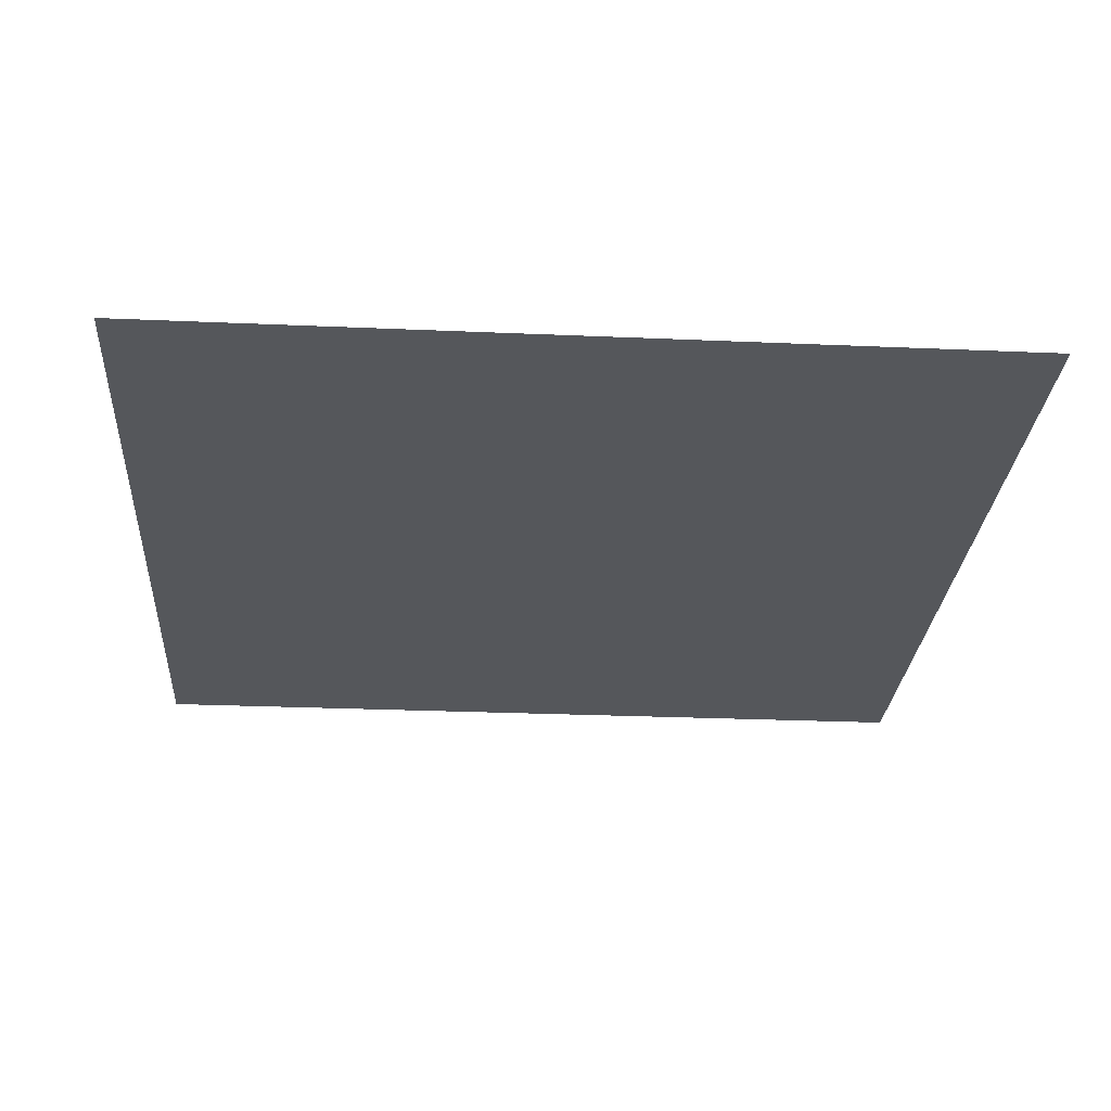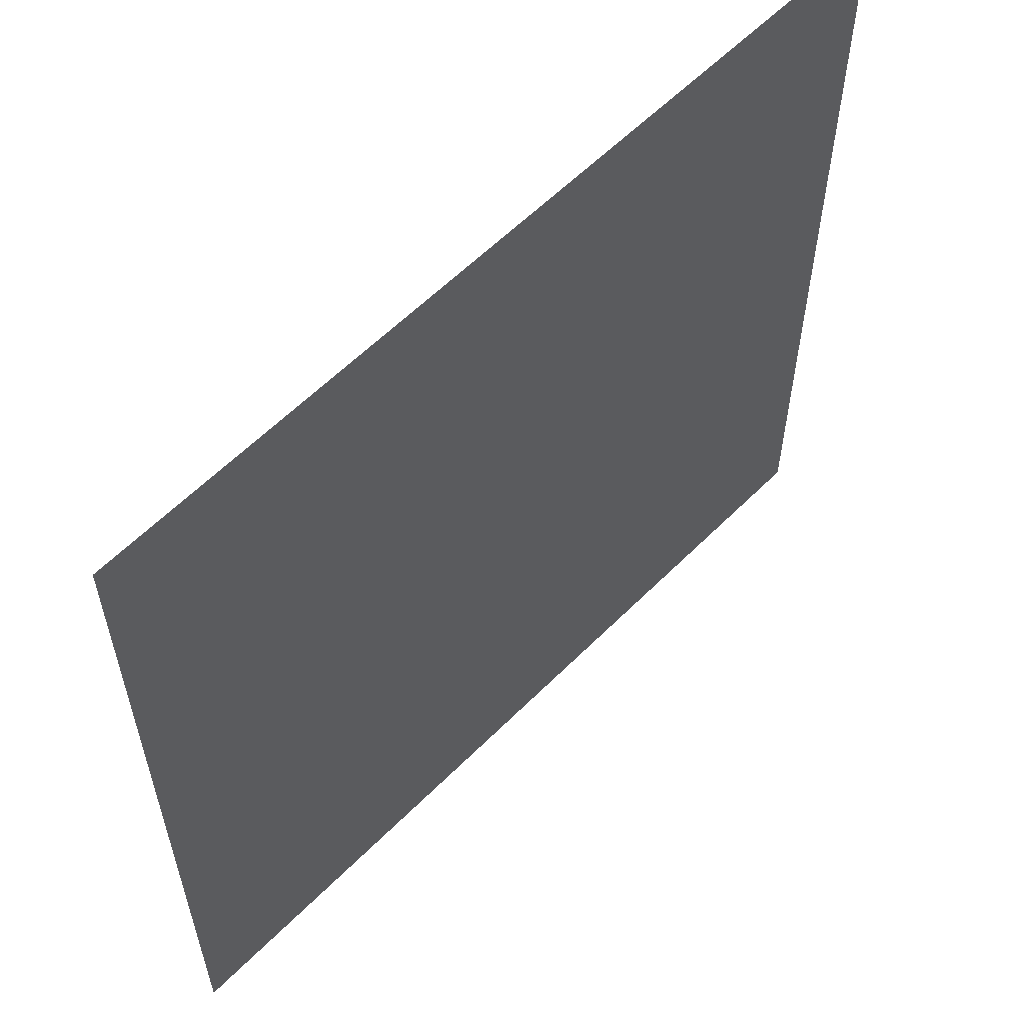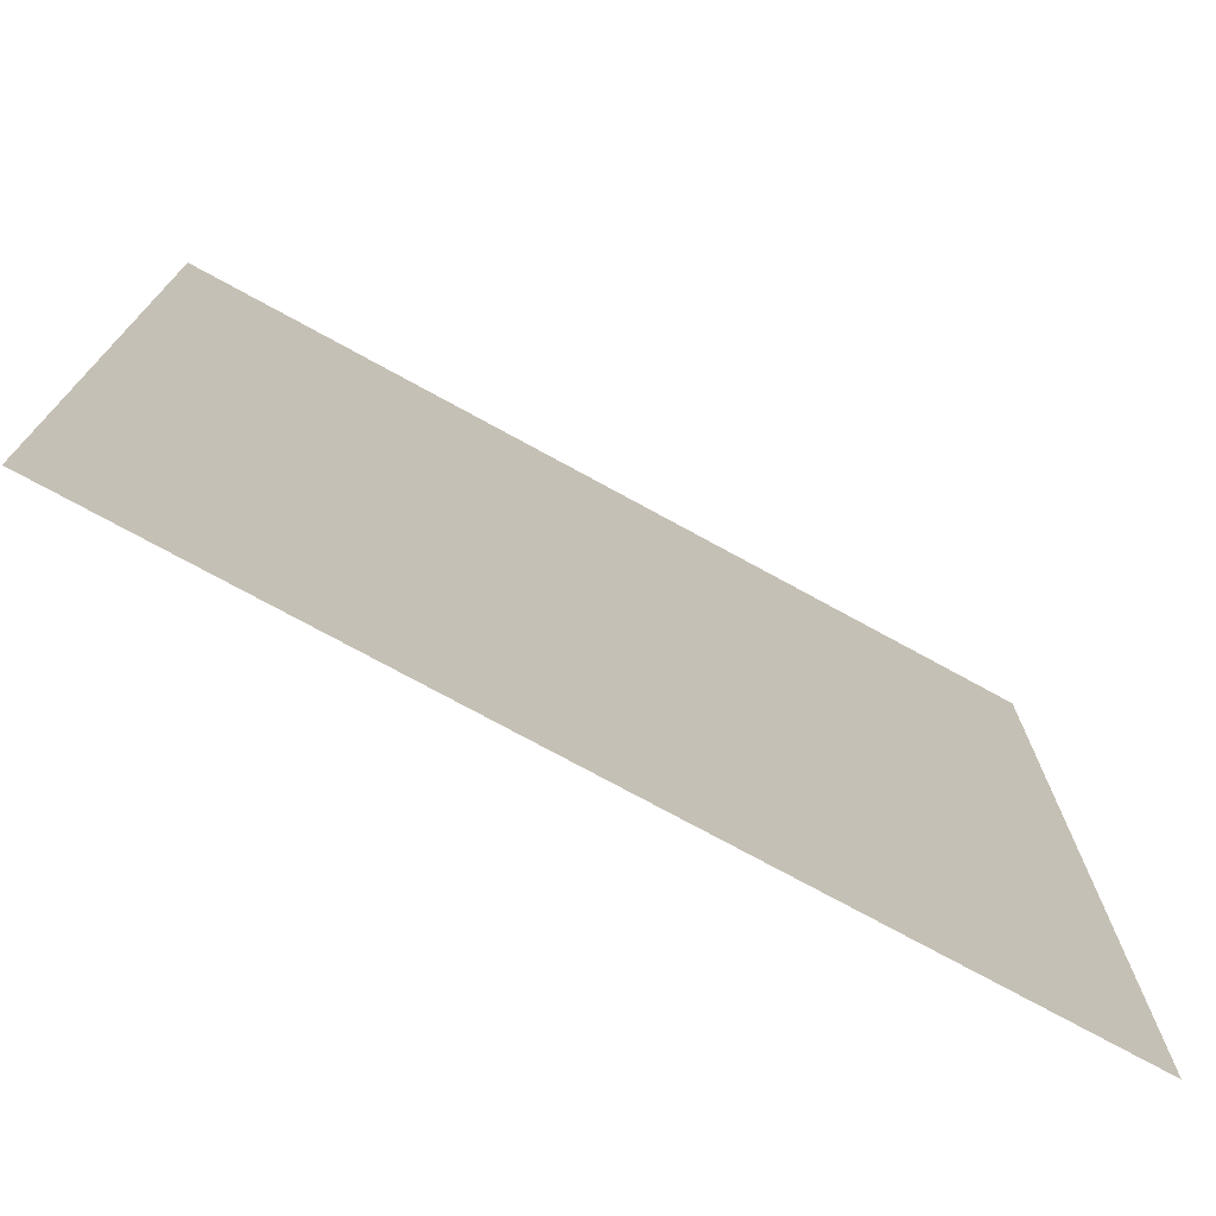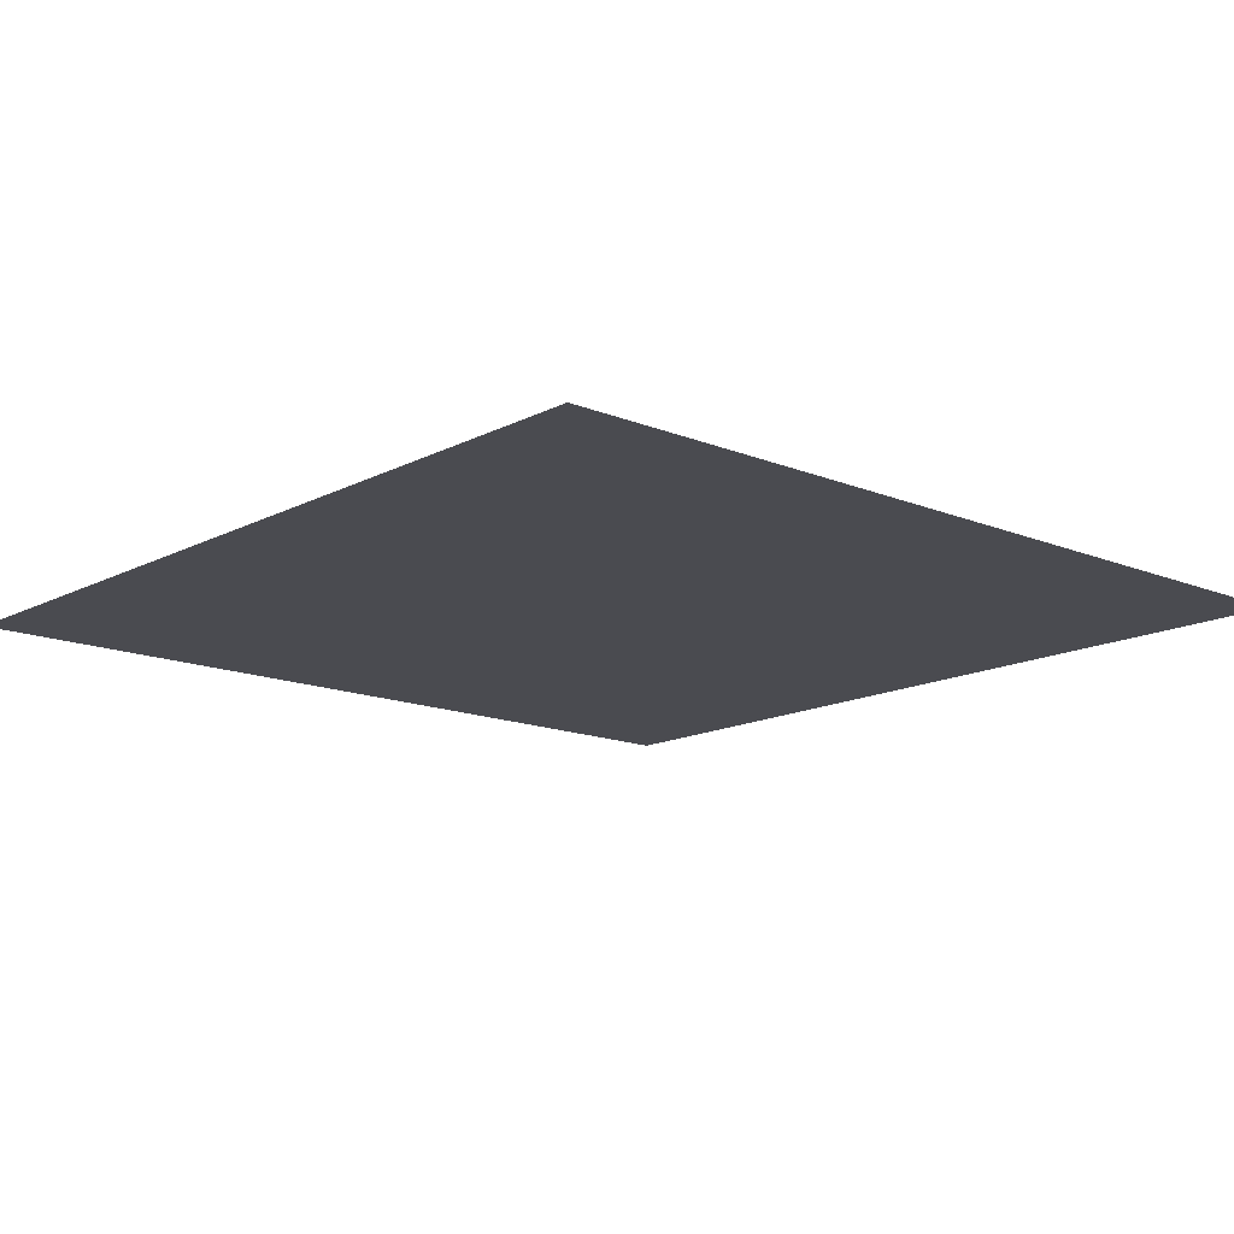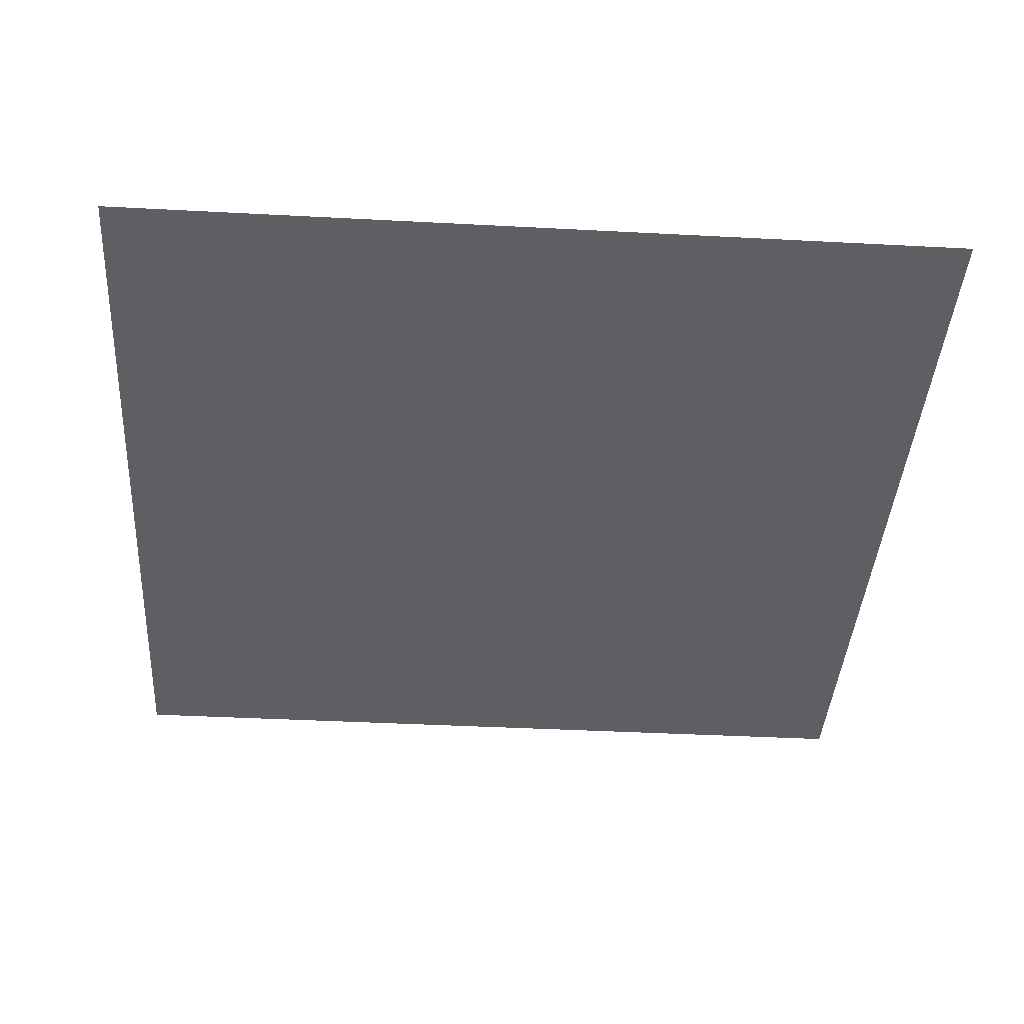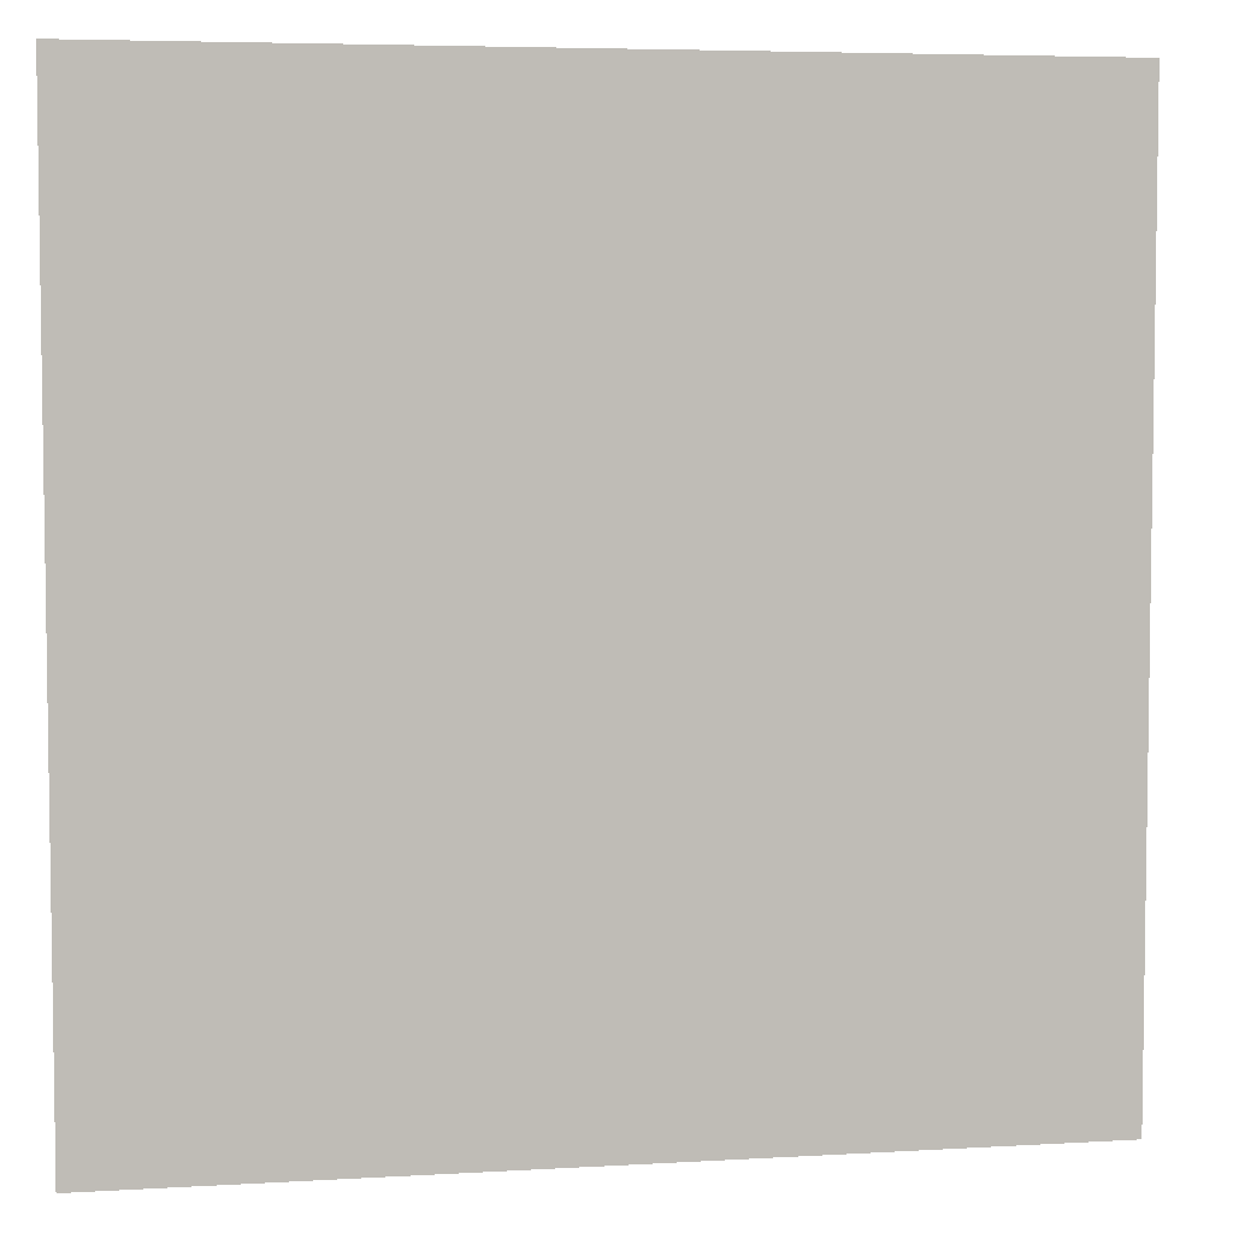
<metadata>
{"format":"obj","ext":"obj","renderer":"f3d","projection":"perspective","resolution":1024,"background":"white","views":[{"elev":-26.7,"azim":-93.9,"up":"+Y"},{"elev":59.3,"azim":-45.7,"up":"+Z"},{"elev":-75.1,"azim":-28.7,"up":"+Z"},{"elev":-14.5,"azim":-41.7,"up":"+Y"},{"elev":-40.5,"azim":176.3,"up":"+Y"},{"elev":5.3,"azim":169.6,"up":"+Z"}]}
</metadata>
<code>
g default
v -11 -0 11
v -9 -0 11
v -7 -0 11
v -5 -0 11
v -3 -0 11
v -1 -0 11
v 1 -0 11
v 3 -0 11
v 5 -0 11
v 7 -0 11
v 9 -0 11
v 11 -0 11
v -11 -0 9
v -9 -0 9
v -7 -0 9
v -5 -0 9
v -3 -0 9
v -1 -0 9
v 1 -0 9
v 3 -0 9
v 5 -0 9
v 7 -0 9
v 9 -0 9
v 11 -0 9
v -11 -0 7
v -9 -0 7
v -7 -0 7
v -5 -0 7
v -3 -0 7
v -1 -0 7
v 1 -0 7
v 3 -0 7
v 5 -0 7
v 7 -0 7
v 9 -0 7
v 11 -0 7
v -11 -0 5
v -9 -0 5
v -7 -0 5
v -5 -0 5
v -3 -0 5
v -1 -0 5
v 1 -0 5
v 3 -0 5
v 5 -0 5
v 7 -0 5
v 9 -0 5
v 11 -0 5
v -11 -0 3
v -9 -0 3
v -7 -0 3
v -5 -0 3
v -3 -0 3
v -1 -0 3
v 1 -0 3
v 3 -0 3
v 5 -0 3
v 7 -0 3
v 9 -0 3
v 11 -0 3
v -11 -0 1
v -9 -0 1
v -7 -0 1
v -5 -0 1
v -3 -0 1
v -1 -0 1
v 1 -0 1
v 3 -0 1
v 5 -0 1
v 7 -0 1
v 9 -0 1
v 11 -0 1
v -11 0 -1
v -9 0 -1
v -7 0 -1
v -5 0 -1
v -3 0 -1
v -1 0 -1
v 1 0 -1
v 3 0 -1
v 5 0 -1
v 7 0 -1
v 9 0 -1
v 11 0 -1
v -11 0 -3
v -9 0 -3
v -7 0 -3
v -5 0 -3
v -3 0 -3
v -1 0 -3
v 1 0 -3
v 3 0 -3
v 5 0 -3
v 7 0 -3
v 9 0 -3
v 11 0 -3
v -11 0 -5
v -9 0 -5
v -7 0 -5
v -5 0 -5
v -3 0 -5
v -1 0 -5
v 1 0 -5
v 3 0 -5
v 5 0 -5
v 7 0 -5
v 9 0 -5
v 11 0 -5
v -11 0 -7
v -9 0 -7
v -7 0 -7
v -5 0 -7
v -3 0 -7
v -1 0 -7
v 1 0 -7
v 3 0 -7
v 5 0 -7
v 7 0 -7
v 9 0 -7
v 11 0 -6.941
v -11 0 -9
v -9 0 -9
v -7 0 -9
v -5 0 -9
v -3 0 -9
v -1 0 -9
v 1 0 -9
v 3 0 -9
v 5 0 -9
v 7 0 -9
v 9 0 -9
v 11 0 -8.941
v -11 0 -11
v -9 0 -11
v -7 0 -11
v -5 0 -11
v -3 0 -11
v -1 0 -11
v 1 0 -11
v 3 0 -11
v 5 0 -11
v 7 0 -11
v 9 0 -11
v 11 0 -11
v -29.18 -0 29.18
v -23.87 -0 29.18
v -29.18 -0 23.87
v -18.57 -0 29.18
v -13.26 -0 29.18
v -7.958 -0 29.18
v -2.653 -0 29.18
v 2.653 -0 29.18
v 7.958 -0 29.18
v 13.26 -0 29.18
v 18.57 -0 29.18
v 23.87 -0 29.18
v 29.18 -0 29.18
v 29.18 -0 23.87
v -29.18 -0 18.57
v 29.18 -0 18.57
v -29.18 -0 13.26
v 29.18 -0 13.26
v -29.18 -0 7.958
v 29.18 -0 7.958
v -29.18 -0 2.653
v 29.18 -0 2.653
v -29.18 0 -2.653
v 29.18 0 -2.653
v -29.18 0 -7.958
v 29.18 0 -7.958
v -29.18 0 -13.26
v 29.18 0 -13.26
v -29.18 0 -18.57
v 29.18 0 -18.41
v -29.18 0 -23.87
v 29.18 0 -23.72
v -29.18 0 -29.18
v 29.18 0 -29.18
v -23.87 0 -29.18
v -18.57 0 -29.18
v -13.26 0 -29.18
v -7.958 0 -29.18
v -2.653 0 -29.18
v 2.653 0 -29.18
v 7.958 0 -29.18
v 13.26 0 -29.18
v 18.57 0 -29.18
v 23.87 0 -29.18
g pPlane1
f 1 2 14 13
f 2 3 15 14
f 3 4 16 15
f 4 5 17 16
f 5 6 18 17
f 6 7 19 18
f 7 8 20 19
f 8 9 21 20
f 9 10 22 21
f 10 11 23 22
f 11 12 24 23
f 13 14 26 25
f 14 15 27 26
f 15 16 28 27
f 16 17 29 28
f 17 18 30 29
f 18 19 31 30
f 19 20 32 31
f 20 21 33 32
f 21 22 34 33
f 22 23 35 34
f 23 24 36 35
f 25 26 38 37
f 26 27 39 38
f 27 28 40 39
f 28 29 41 40
f 29 30 42 41
f 30 31 43 42
f 31 32 44 43
f 32 33 45 44
f 33 34 46 45
f 34 35 47 46
f 35 36 48 47
f 37 38 50 49
f 38 39 51 50
f 39 40 52 51
f 40 41 53 52
f 41 42 54 53
f 42 43 55 54
f 43 44 56 55
f 44 45 57 56
f 45 46 58 57
f 46 47 59 58
f 47 48 60 59
f 49 50 62 61
f 50 51 63 62
f 51 52 64 63
f 52 53 65 64
f 53 54 66 65
f 54 55 67 66
f 55 56 68 67
f 56 57 69 68
f 57 58 70 69
f 58 59 71 70
f 59 60 72 71
f 61 62 74 73
f 62 63 75 74
f 63 64 76 75
f 64 65 77 76
f 65 66 78 77
f 66 67 79 78
f 67 68 80 79
f 68 69 81 80
f 69 70 82 81
f 70 71 83 82
f 71 72 84 83
f 73 74 86 85
f 74 75 87 86
f 75 76 88 87
f 76 77 89 88
f 77 78 90 89
f 78 79 91 90
f 79 80 92 91
f 80 81 93 92
f 81 82 94 93
f 82 83 95 94
f 83 84 96 95
f 85 86 98 97
f 86 87 99 98
f 87 88 100 99
f 88 89 101 100
f 89 90 102 101
f 90 91 103 102
f 91 92 104 103
f 92 93 105 104
f 93 94 106 105
f 94 95 107 106
f 95 96 108 107
f 97 98 110 109
f 98 99 111 110
f 99 100 112 111
f 100 101 113 112
f 101 102 114 113
f 102 103 115 114
f 103 104 116 115
f 104 105 117 116
f 105 106 118 117
f 106 107 119 118
f 107 108 120 119
f 109 110 122 121
f 110 111 123 122
f 111 112 124 123
f 112 113 125 124
f 113 114 126 125
f 114 115 127 126
f 115 116 128 127
f 116 117 129 128
f 117 118 130 129
f 118 119 131 130
f 119 120 132 131
f 121 122 134 133
f 122 123 135 134
f 123 124 136 135
f 124 125 137 136
f 125 126 138 137
f 126 127 139 138
f 127 128 140 139
f 128 129 141 140
f 129 130 142 141
f 130 131 143 142
f 131 132 144 143
f 2 1 145 146
f 1 13 147 145
f 3 2 146 148
f 4 3 148 149
f 5 4 149 150
f 6 5 150 151
f 7 6 151 152
f 8 7 152 153
f 9 8 153 154
f 10 9 154 155
f 11 10 155 156
f 12 11 156 157
f 24 12 157 158
f 13 25 159 147
f 36 24 158 160
f 25 37 161 159
f 48 36 160 162
f 37 49 163 161
f 60 48 162 164
f 49 61 165 163
f 72 60 164 166
f 61 73 167 165
f 84 72 166 168
f 73 85 169 167
f 96 84 168 170
f 85 97 171 169
f 108 96 170 172
f 97 109 173 171
f 120 108 172 174
f 109 121 175 173
f 132 120 174 176
f 121 133 177 175
f 144 132 176 178
f 133 134 179 177
f 134 135 180 179
f 135 136 181 180
f 136 137 182 181
f 137 138 183 182
f 138 139 184 183
f 139 140 185 184
f 140 141 186 185
f 141 142 187 186
f 142 143 188 187
f 143 144 178 188

</code>
